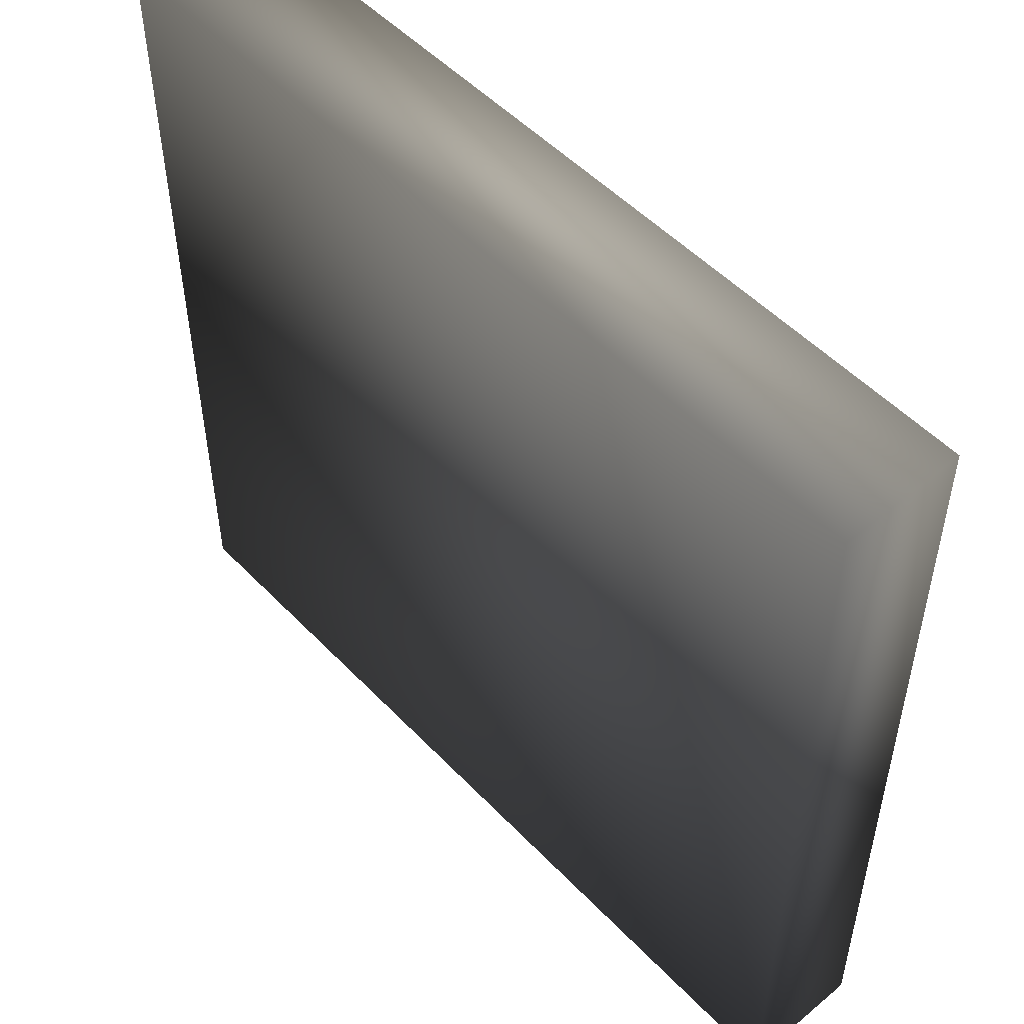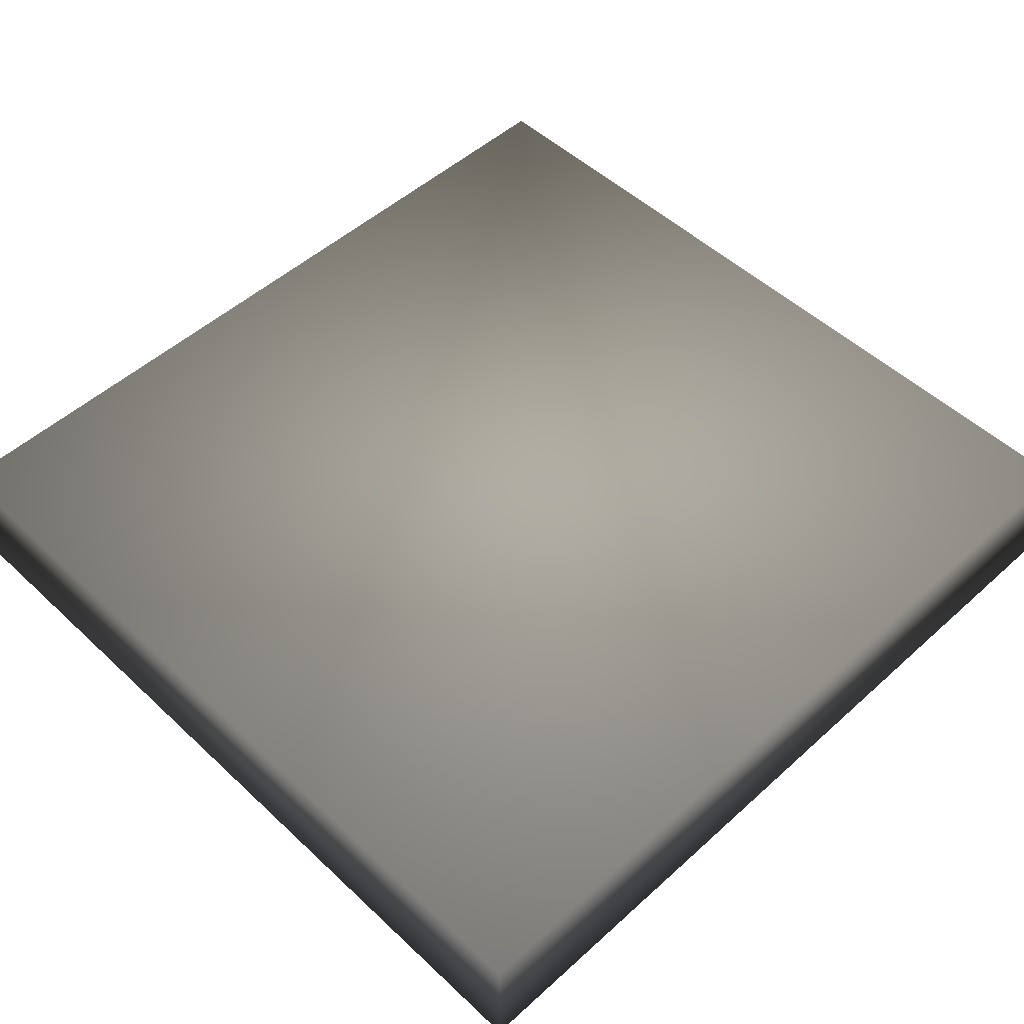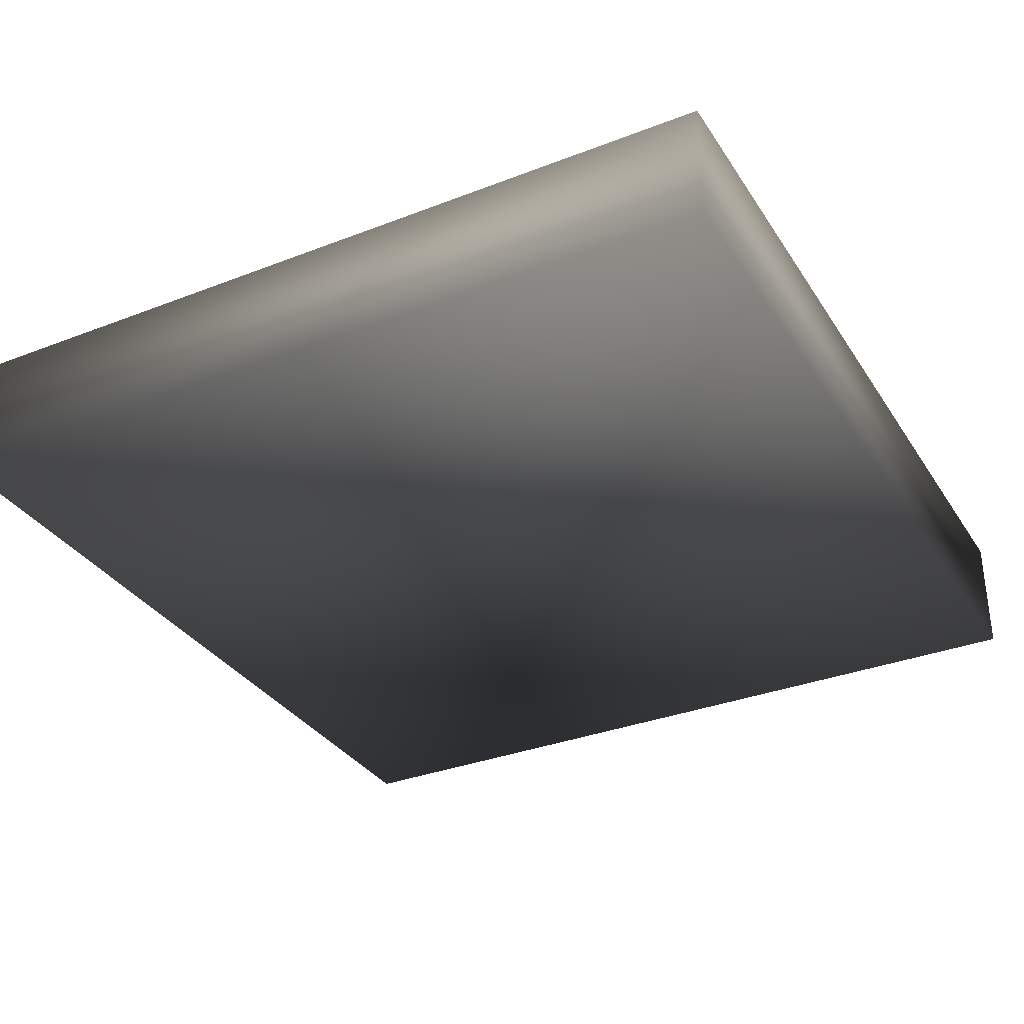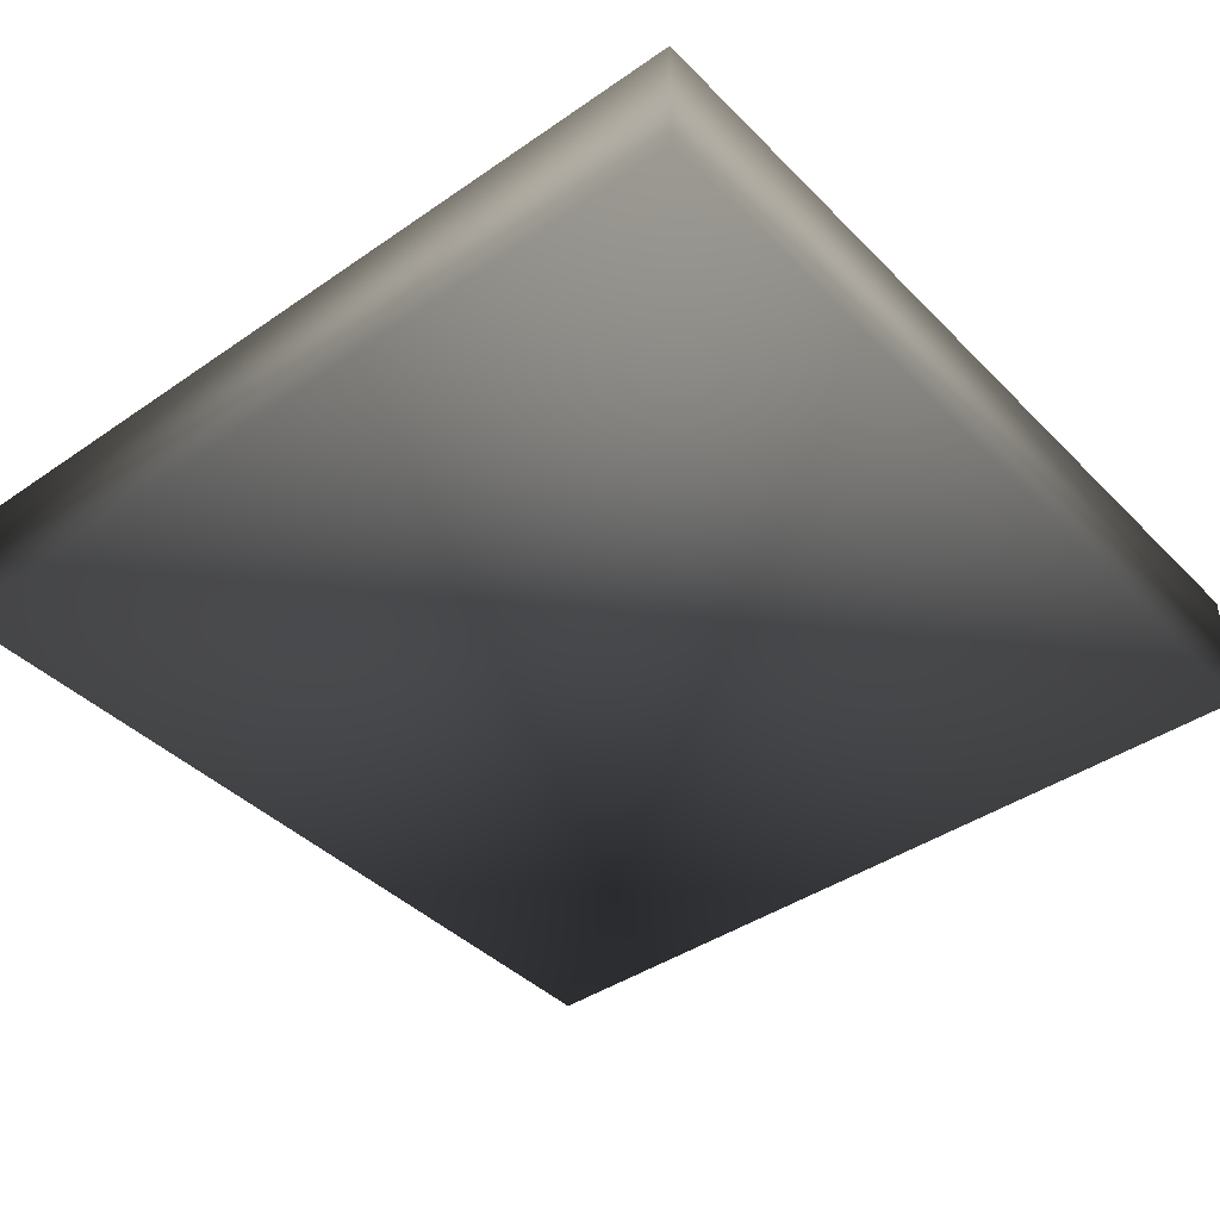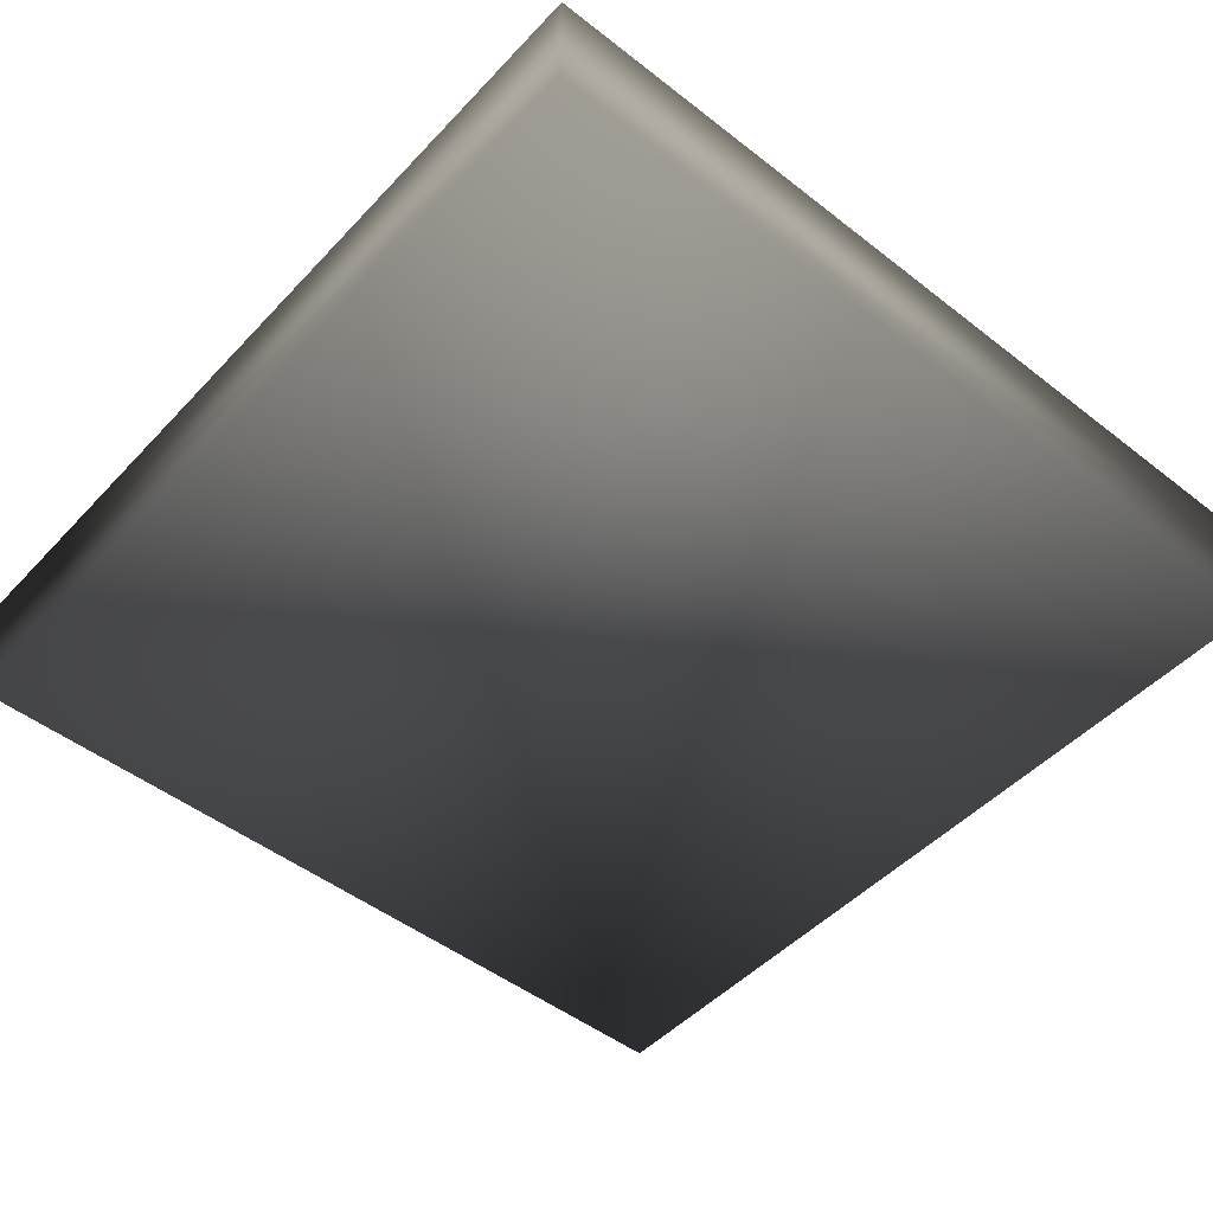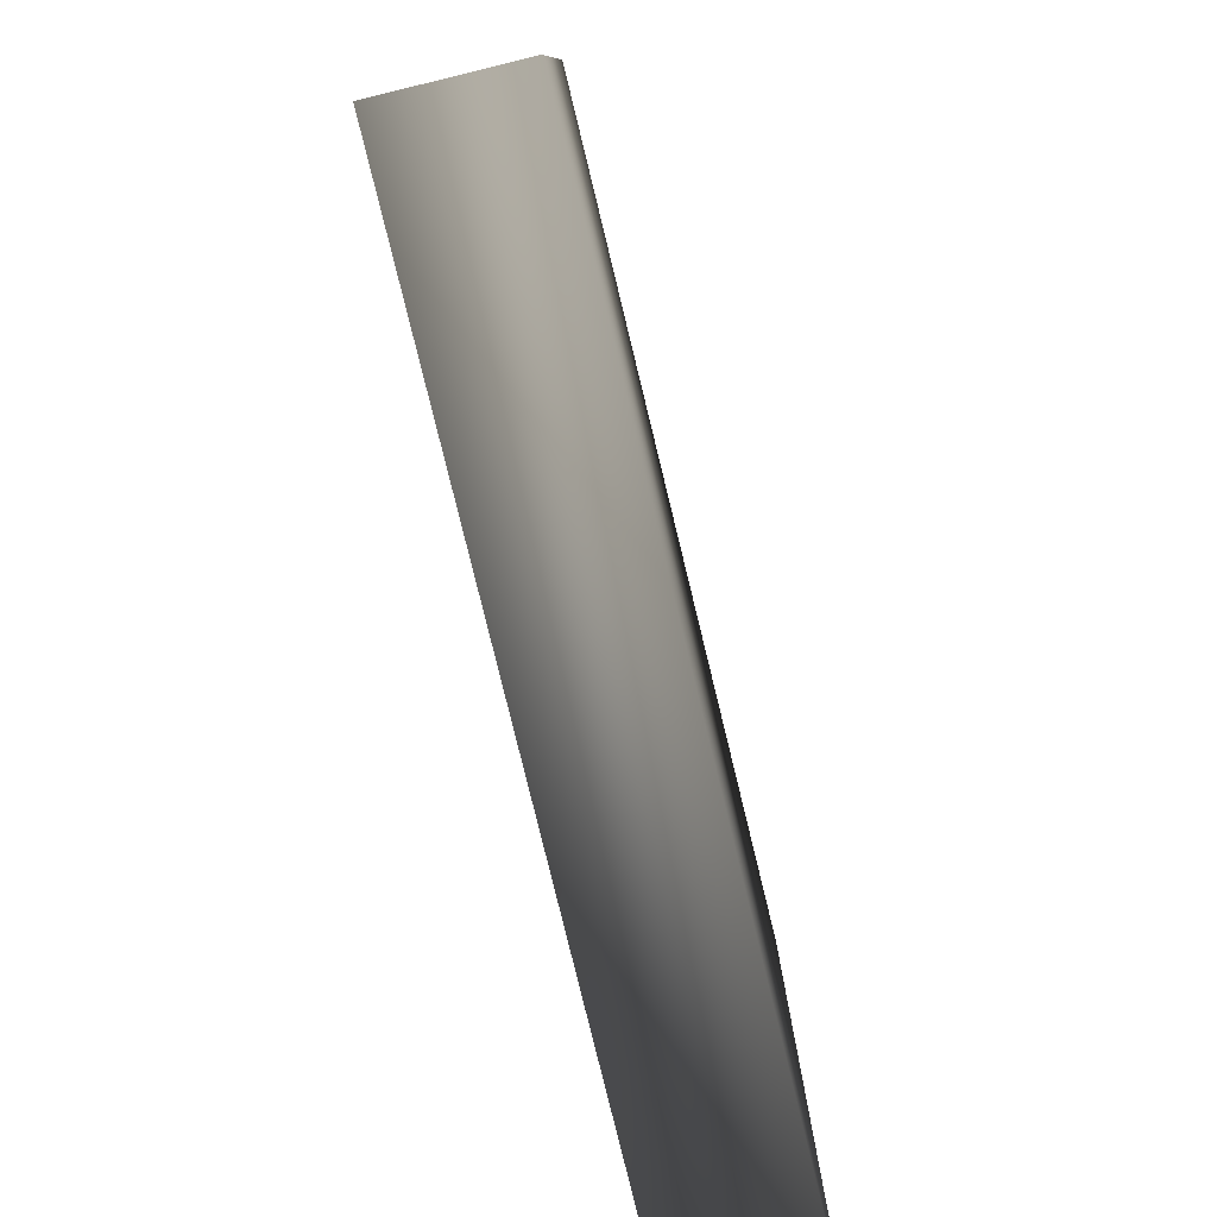
<metadata>
{"format":"obj","ext":"obj","renderer":"f3d","projection":"perspective","resolution":1024,"background":"white","views":[{"elev":51.7,"azim":-132.0,"up":"+Z"},{"elev":51.0,"azim":-44.5,"up":"+Y"},{"elev":-33.2,"azim":-62.0,"up":"+Y"},{"elev":-41.4,"azim":-50.1,"up":"+Y"},{"elev":-48.7,"azim":-130.9,"up":"+Y"},{"elev":-79.6,"azim":-76.3,"up":"+Z"}]}
</metadata>
<code>
v 0.0455 0.0065 0.0445 0.749 0.749 0.749
v -0.0455 0.0065 0.0445 0.749 0.749 0.749
v 0.0455 -0.0065 0.0445 0.749 0.749 0.749
v -0.0455 -0.0065 -0.0445 0.749 0.749 0.749
v 0.0455 0.0065 -0.0445 0.749 0.749 0.749
v 0.0455 -0.0065 -0.0445 0.749 0.749 0.749
v -0.0455 0.0065 -0.0445 0.749 0.749 0.749
v -0.0455 -0.0065 0.0445 0.749 0.749 0.749
f 5 7 2
f 2 1 5
f 8 2 7
f 7 4 8
f 6 3 8
f 8 4 6
f 5 3 6
f 5 1 3
f 1 2 3
f 8 3 2
f 4 5 6
f 5 4 7

</code>
